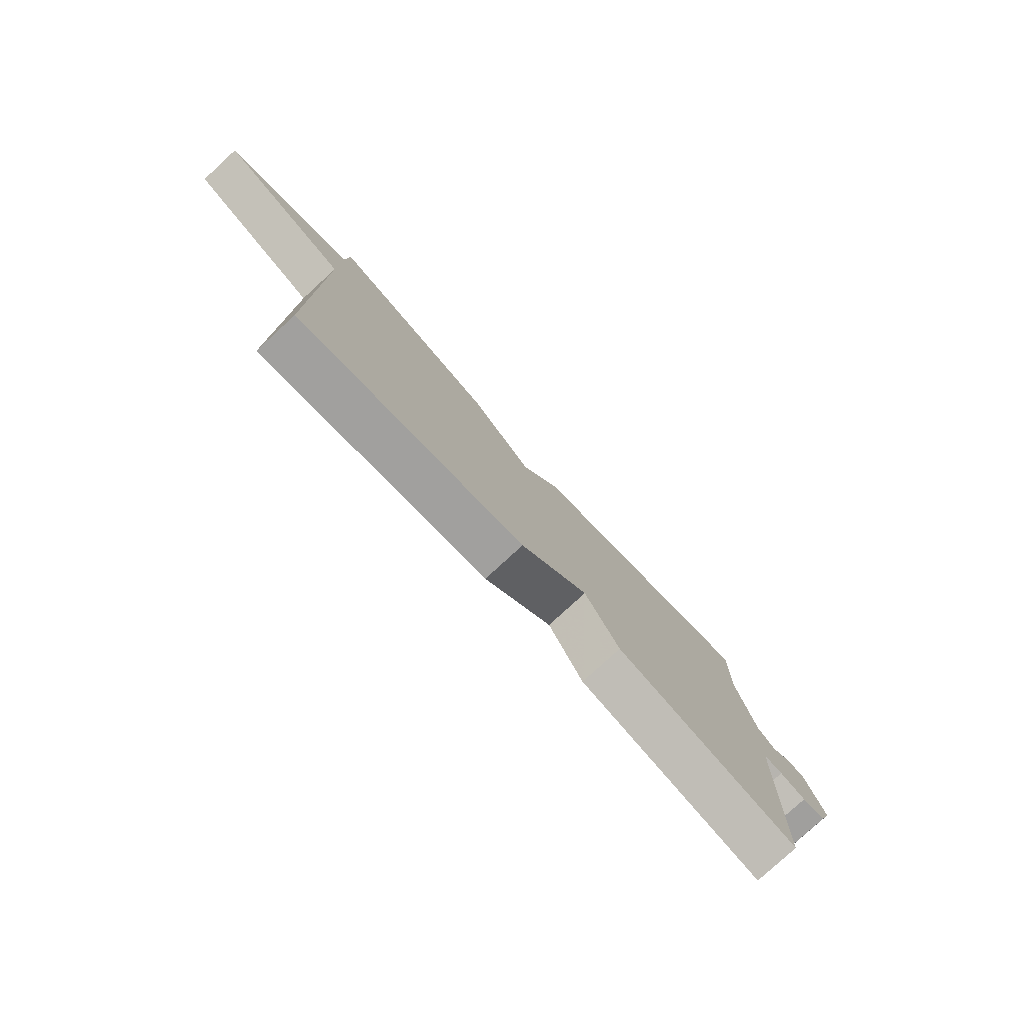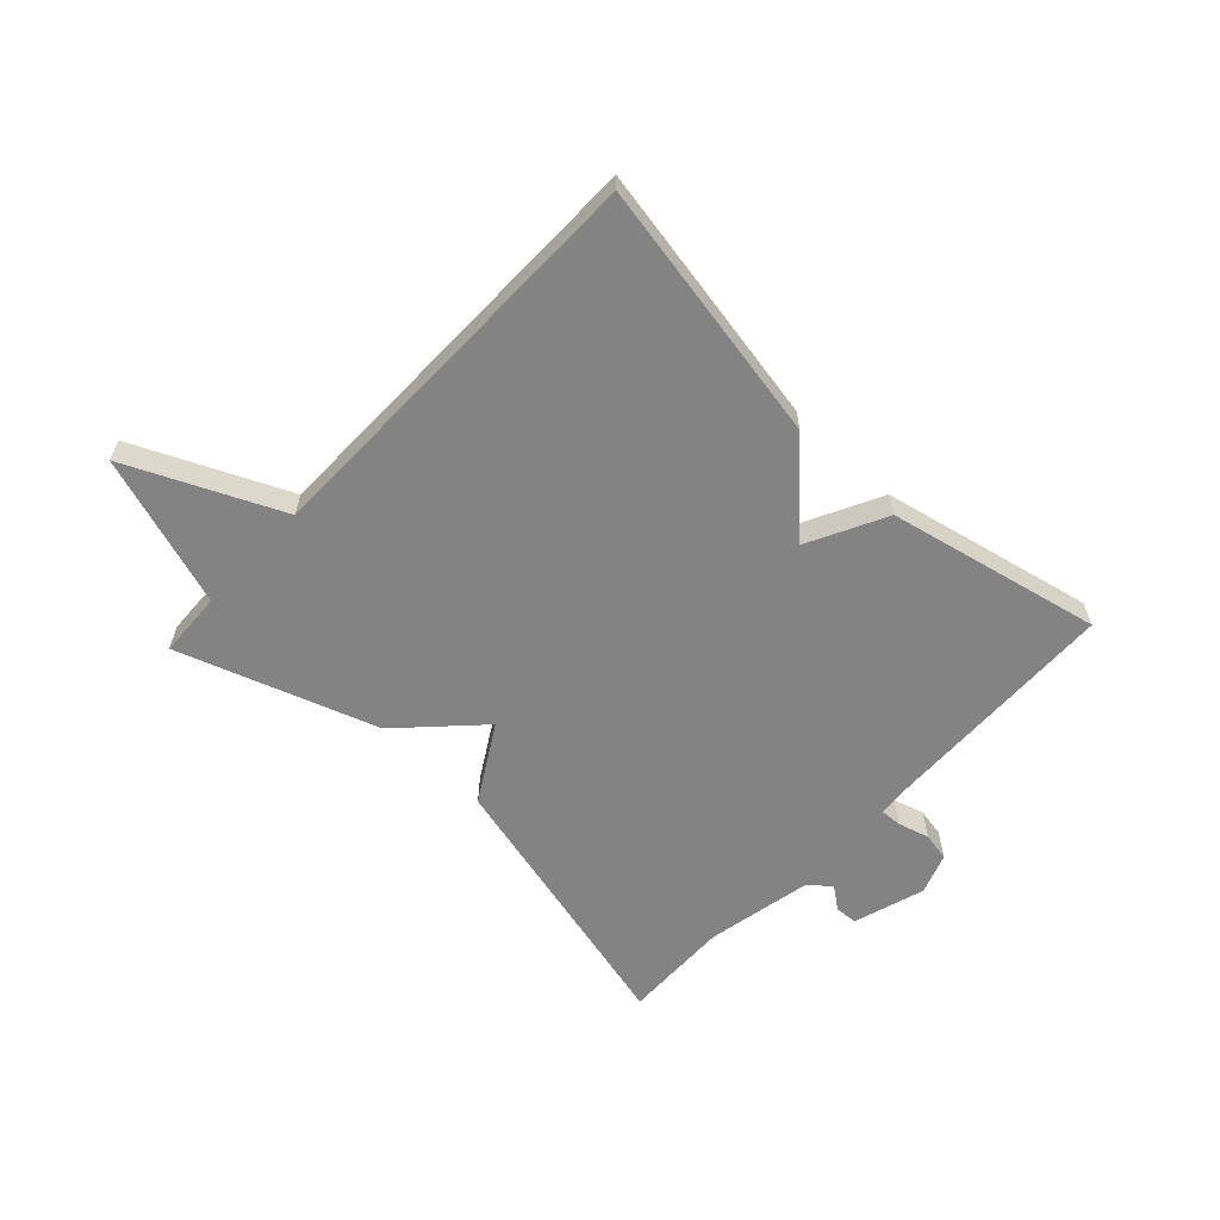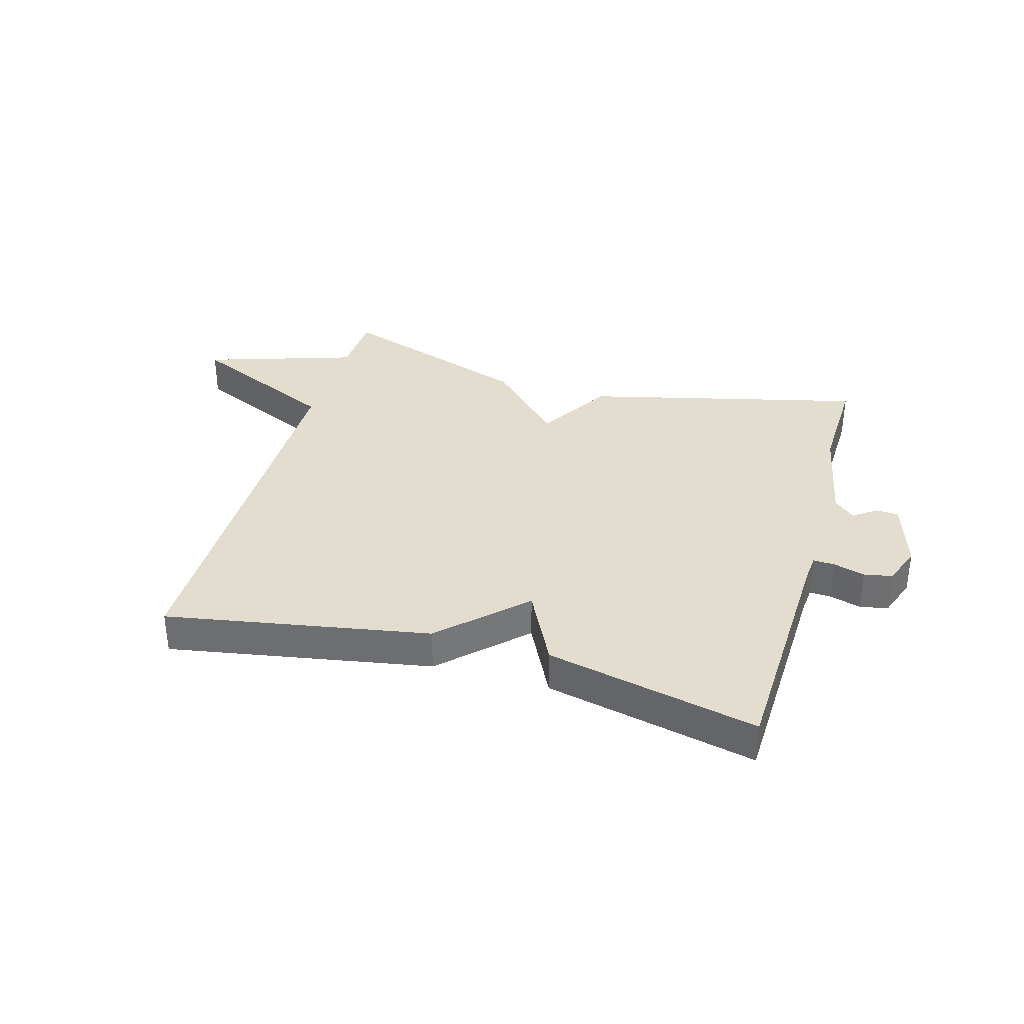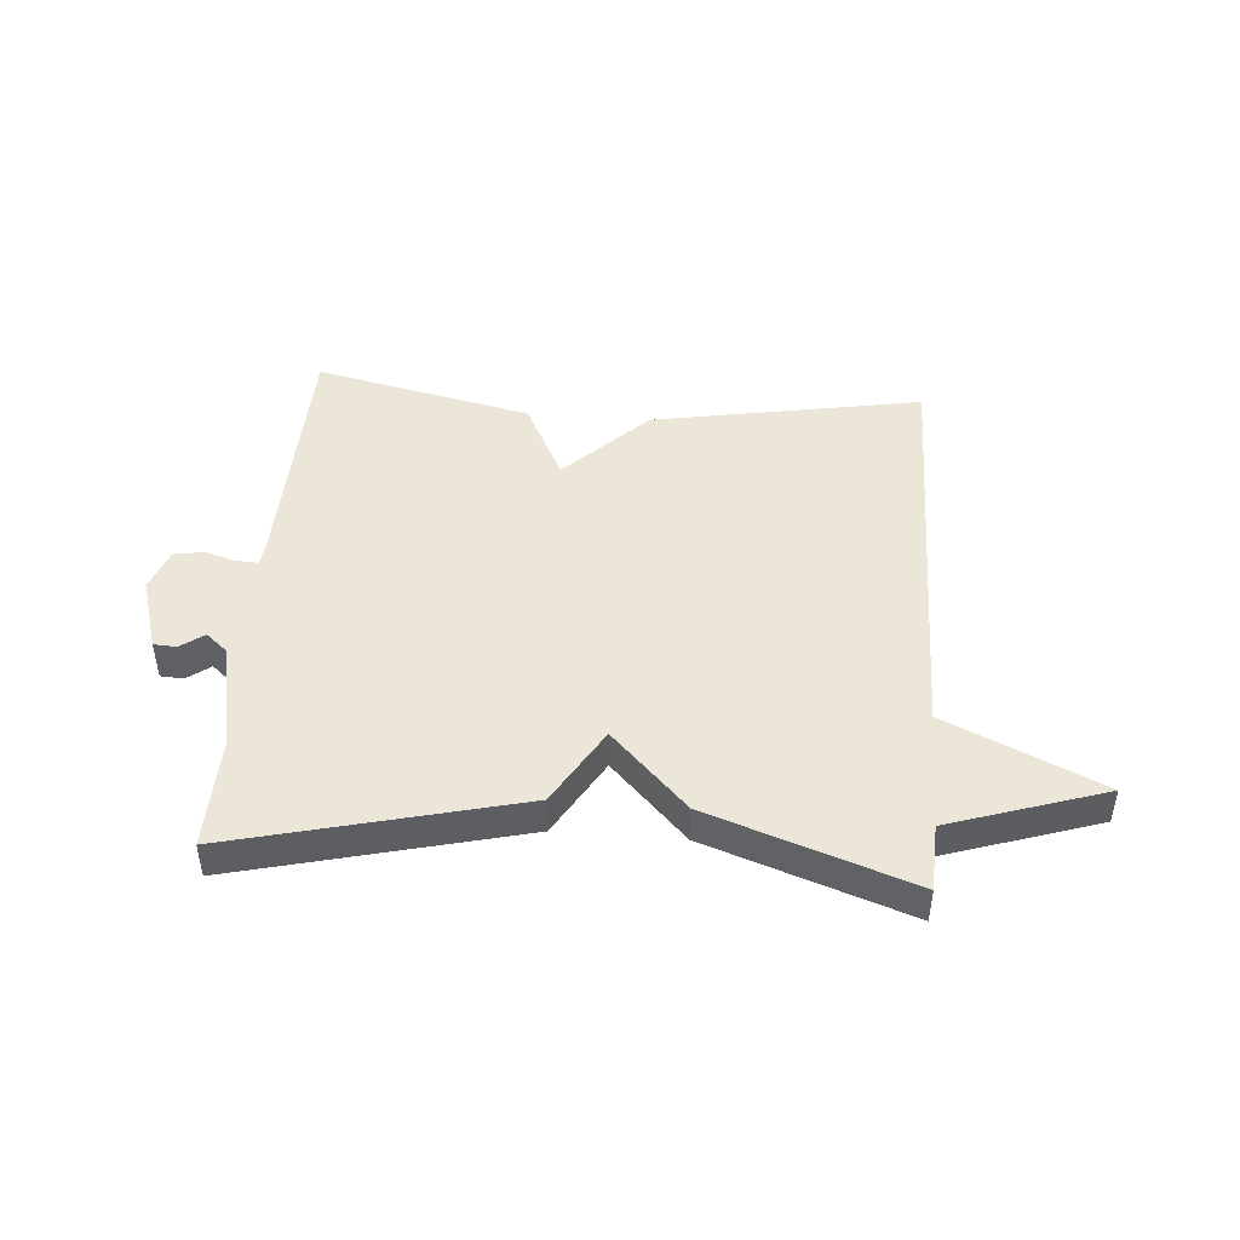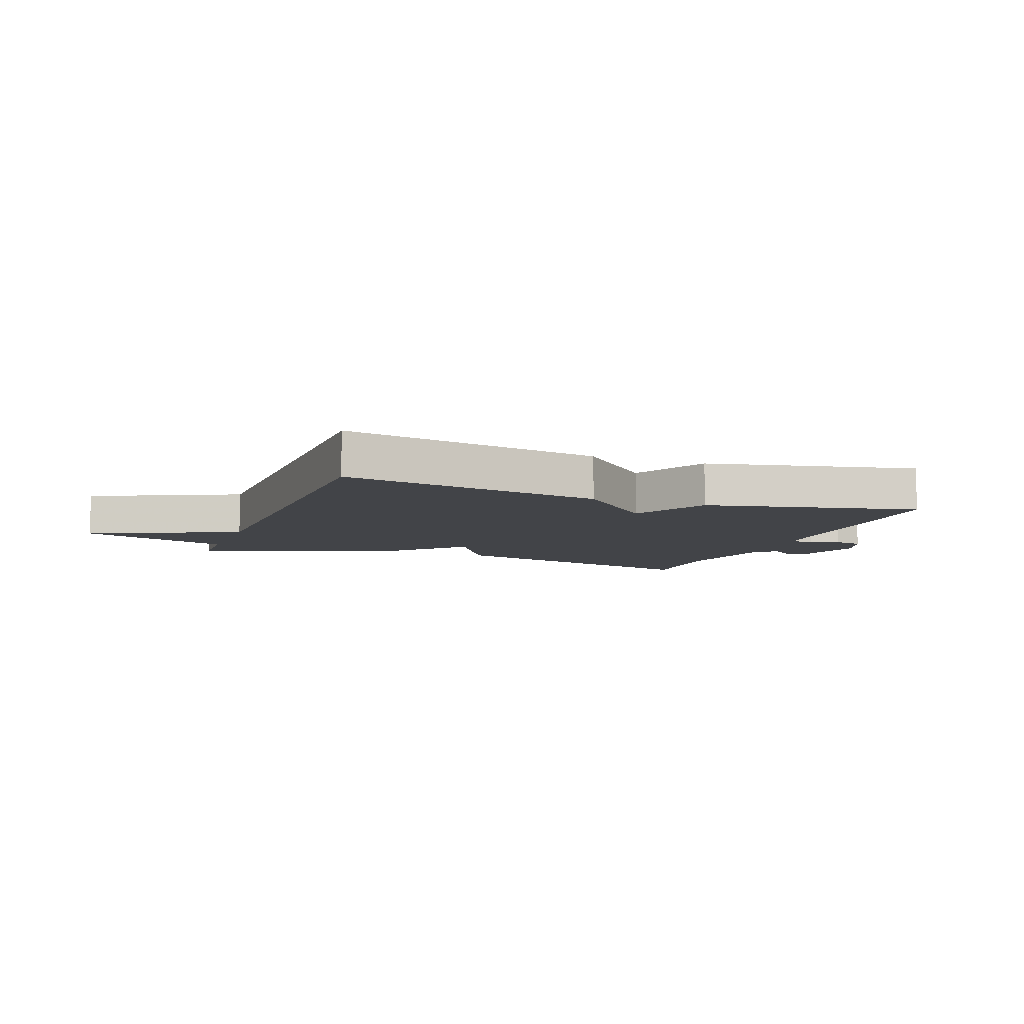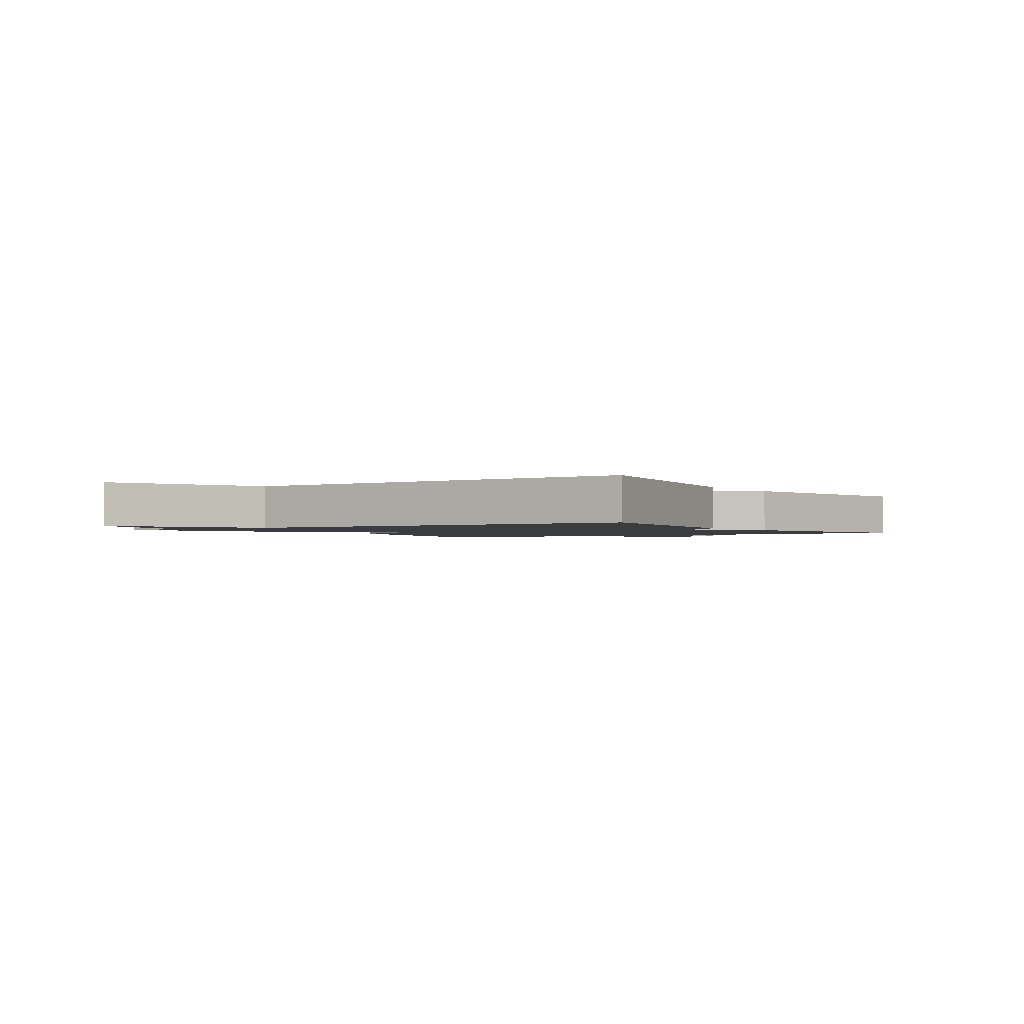
<metadata>
{"format":"obj","ext":"obj","renderer":"f3d","projection":"perspective","resolution":1024,"background":"white","views":[{"elev":-78.9,"azim":132.6,"up":"+Z"},{"elev":-61.2,"azim":136.7,"up":"+Y"},{"elev":34.9,"azim":-164.0,"up":"+Y"},{"elev":46.3,"azim":4.4,"up":"+Y"},{"elev":-8.0,"azim":159.5,"up":"+Y"},{"elev":-1.7,"azim":123.6,"up":"+Y"}]}
</metadata>
<code>
v 0.5 0.07 0.5
v 0.505 0.07 0.39
v 0.76 0.07 0.307
v 0.505 0.07 0.19
v 0.5 0.07 -0.5
v 0.057 0.07 -0.421
v -0.077 0.07 -0.29
v -0.143 0.07 -0.421
v -0.5 0.07 -0.5
v -0.513 0.07 -0.092
v -0.517 0.07 -0.045
v -0.554 0.07 -0.047
v -0.606 0.07 -0.062
v -0.654 0.07 -0.053
v -0.679 0.07 0.016
v -0.642 0.07 0.136
v -0.604 0.07 0.138
v -0.566 0.07 0.11
v -0.53 0.07 0.141
v -0.495 0.07 0.319
v -0.5 0.07 0.5
v -0.032 0.07 0.385
v 0.044 0.07 0.258
v 0.168 0.07 0.385
v 0.5 0 0.5
v 0.505 0 0.39
v 0.76 0 0.307
v 0.505 0 0.19
v 0.5 0 -0.5
v 0.057 0 -0.421
v -0.077 0 -0.29
v -0.143 0 -0.421
v -0.5 0 -0.5
v -0.513 0 -0.092
v -0.517 0 -0.045
v -0.554 0 -0.047
v -0.606 0 -0.062
v -0.654 0 -0.053
v -0.679 0 0.016
v -0.642 0 0.136
v -0.604 0 0.138
v -0.566 0 0.11
v -0.53 0 0.141
v -0.495 0 0.319
v -0.5 0 0.5
v -0.032 0 0.385
v 0.044 0 0.258
v 0.168 0 0.385
f 23 24 1 2
f 20 21 22 23
f 19 20 23
f 18 19 23
f 16 17 18
f 15 16 18
f 14 15 18
f 13 14 18
f 12 13 18
f 11 12 18 23
f 2 3 4
f 23 2 4
f 11 23 4
f 10 11 4
f 7 8 9 10
f 4 5 6 7
f 4 7 10
f 26 25 48 47
f 47 46 45 44
f 47 44 43
f 47 43 42
f 42 41 40
f 42 40 39
f 42 39 38
f 42 38 37
f 42 37 36
f 47 42 36 35
f 28 27 26
f 28 26 47
f 28 47 35
f 28 35 34
f 34 33 32 31
f 31 30 29 28
f 34 31 28
f 1 25 26 2
f 2 26 27 3
f 3 27 28 4
f 4 28 29 5
f 5 29 30 6
f 6 30 31 7
f 7 31 32 8
f 8 32 33 9
f 9 33 34 10
f 10 34 35 11
f 11 35 36 12
f 12 36 37 13
f 13 37 38 14
f 14 38 39 15
f 15 39 40 16
f 16 40 41 17
f 17 41 42 18
f 18 42 43 19
f 19 43 44 20
f 20 44 45 21
f 21 45 46 22
f 22 46 47 23
f 23 47 48 24
f 24 48 25 1

</code>
